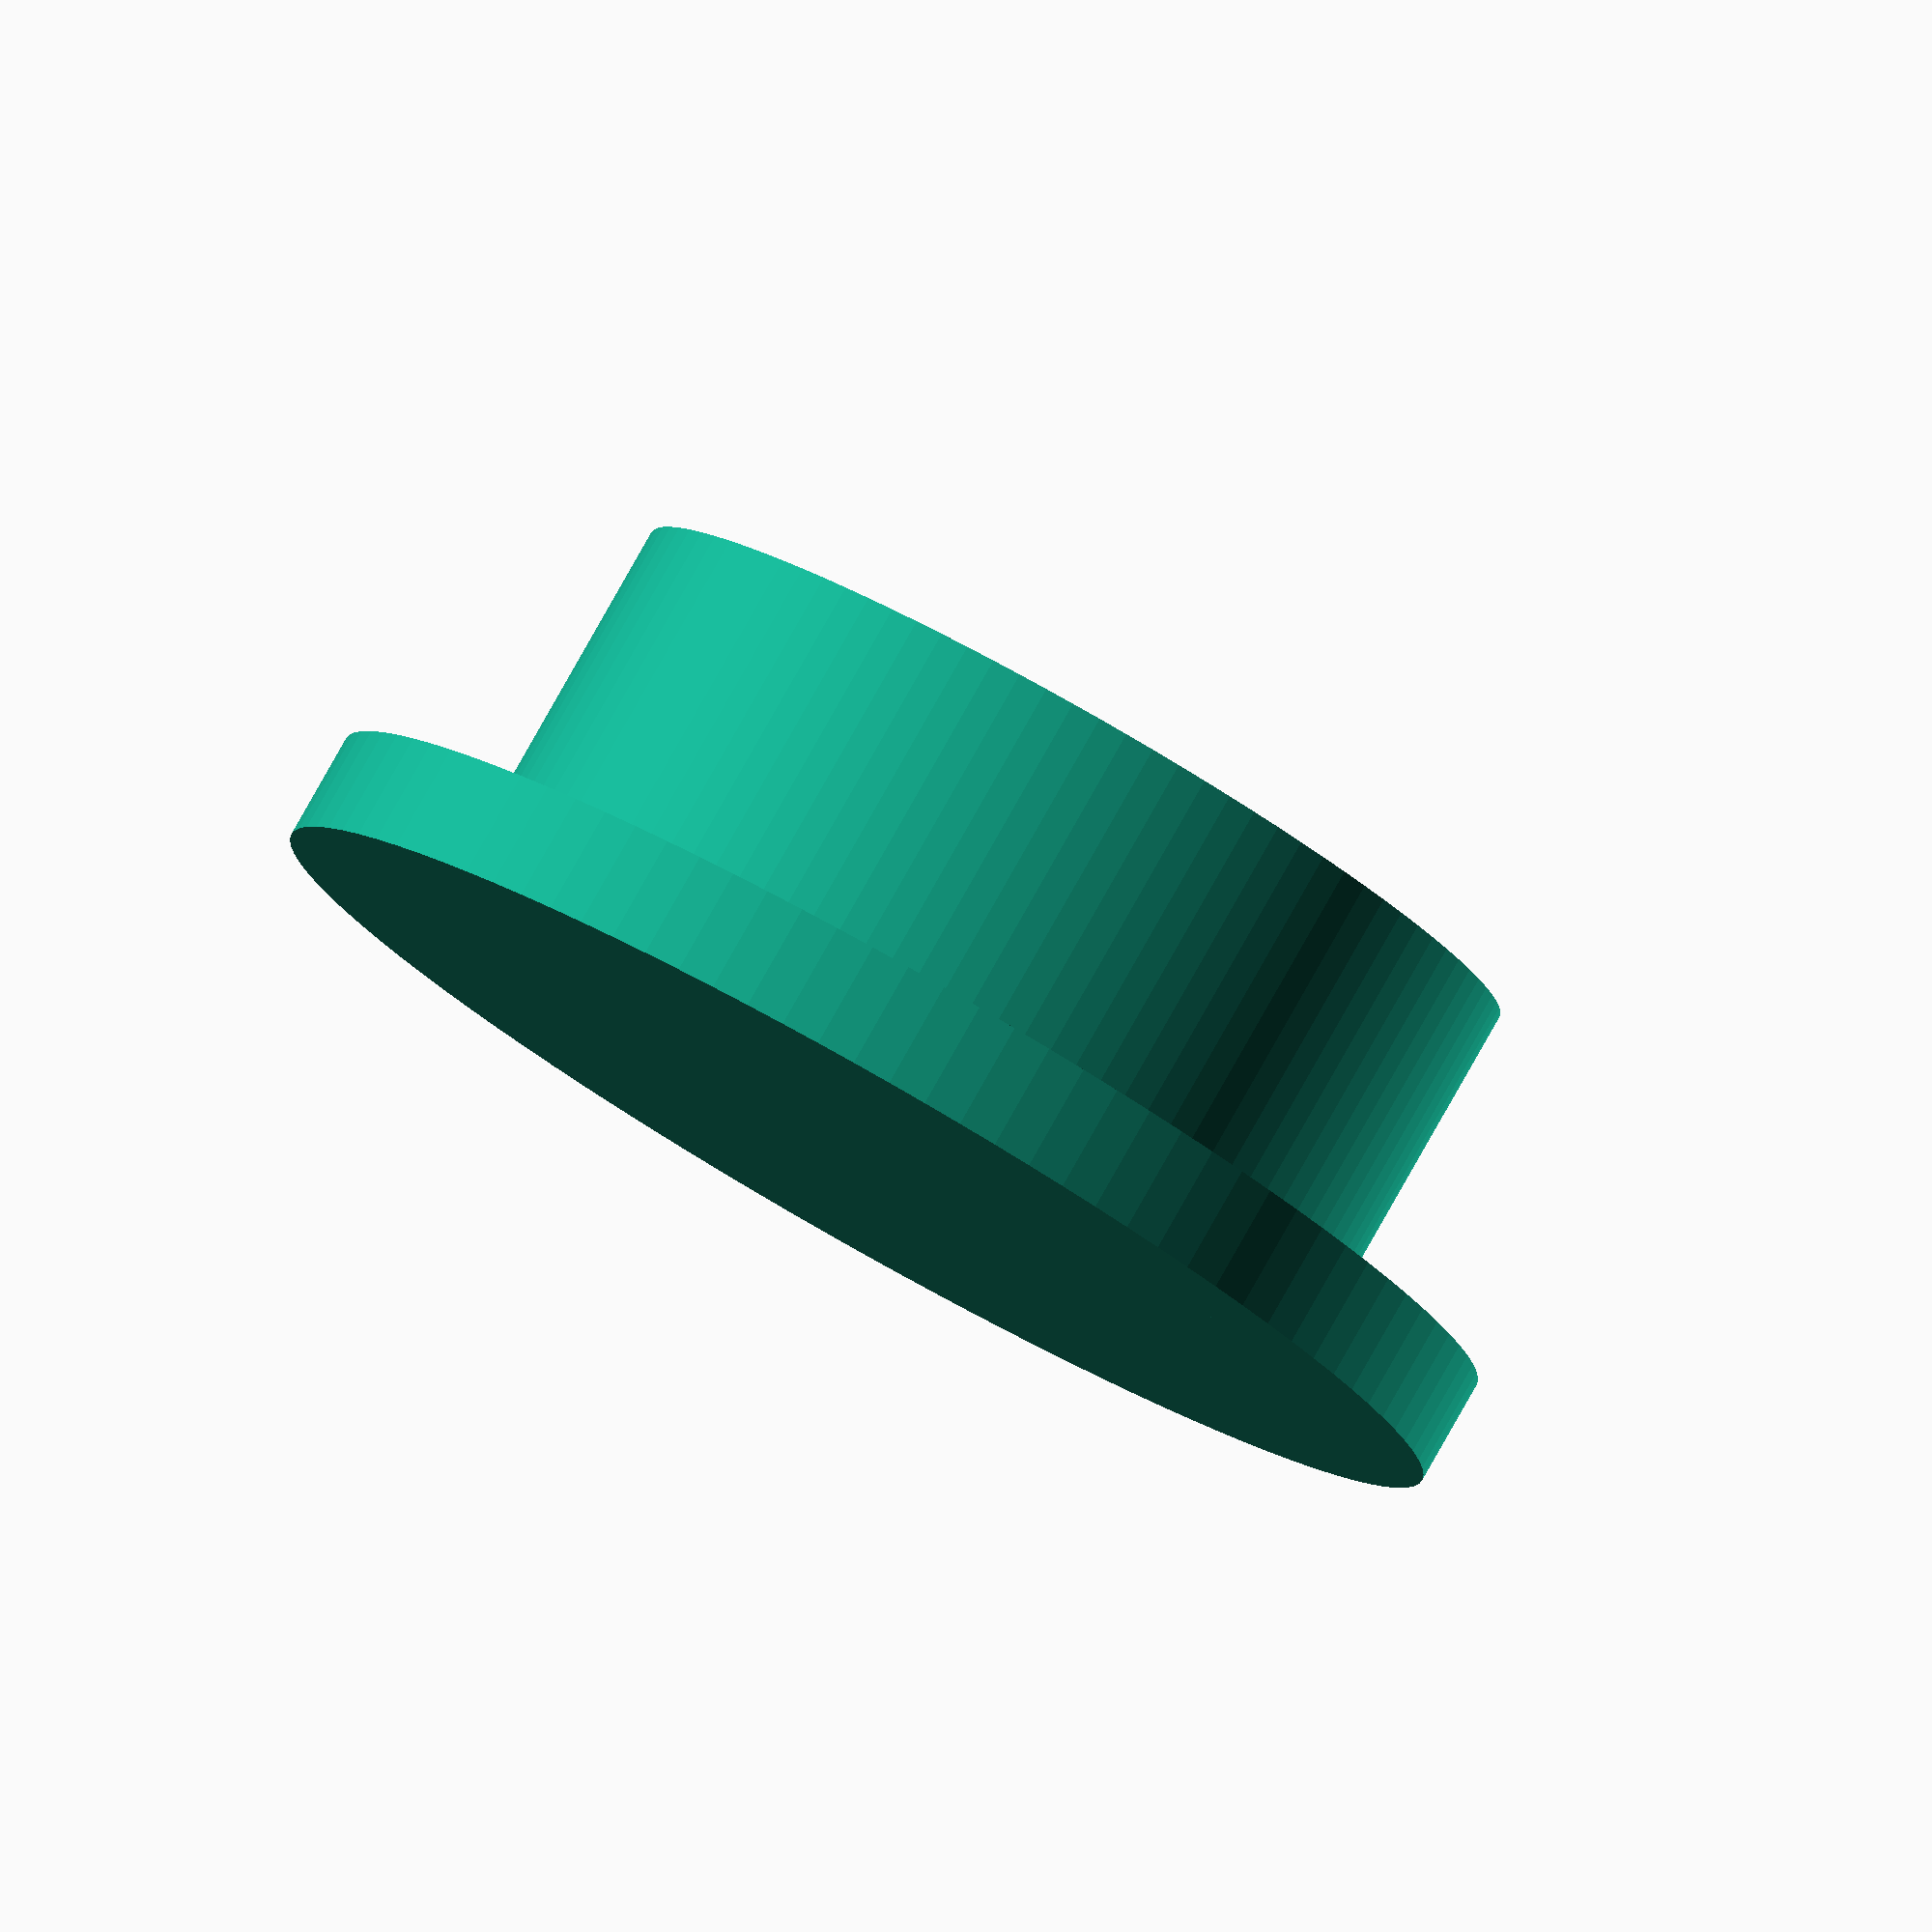
<openscad>
VERSION = "MARK 1";
MOUNTING_HOLE_DIAMETER = 22; // head: 22mm, butt: 26mm
PLUG_LENGTH = 10;

$fn = 100;

// mounting plug
difference(){
    union(){
        cylinder(r = MOUNTING_HOLE_DIAMETER / 2, h = PLUG_LENGTH);
        cylinder(r = MOUNTING_HOLE_DIAMETER / 1.5, h = PLUG_LENGTH/4);
    }
    
    translate([-(MOUNTING_HOLE_DIAMETER / 4), 0, PLUG_LENGTH - 1]){
        linear_extrude(5){
            #text(VERSION, size=2);
        }
    }
}
</openscad>
<views>
elev=278.2 azim=306.3 roll=209.5 proj=o view=wireframe
</views>
